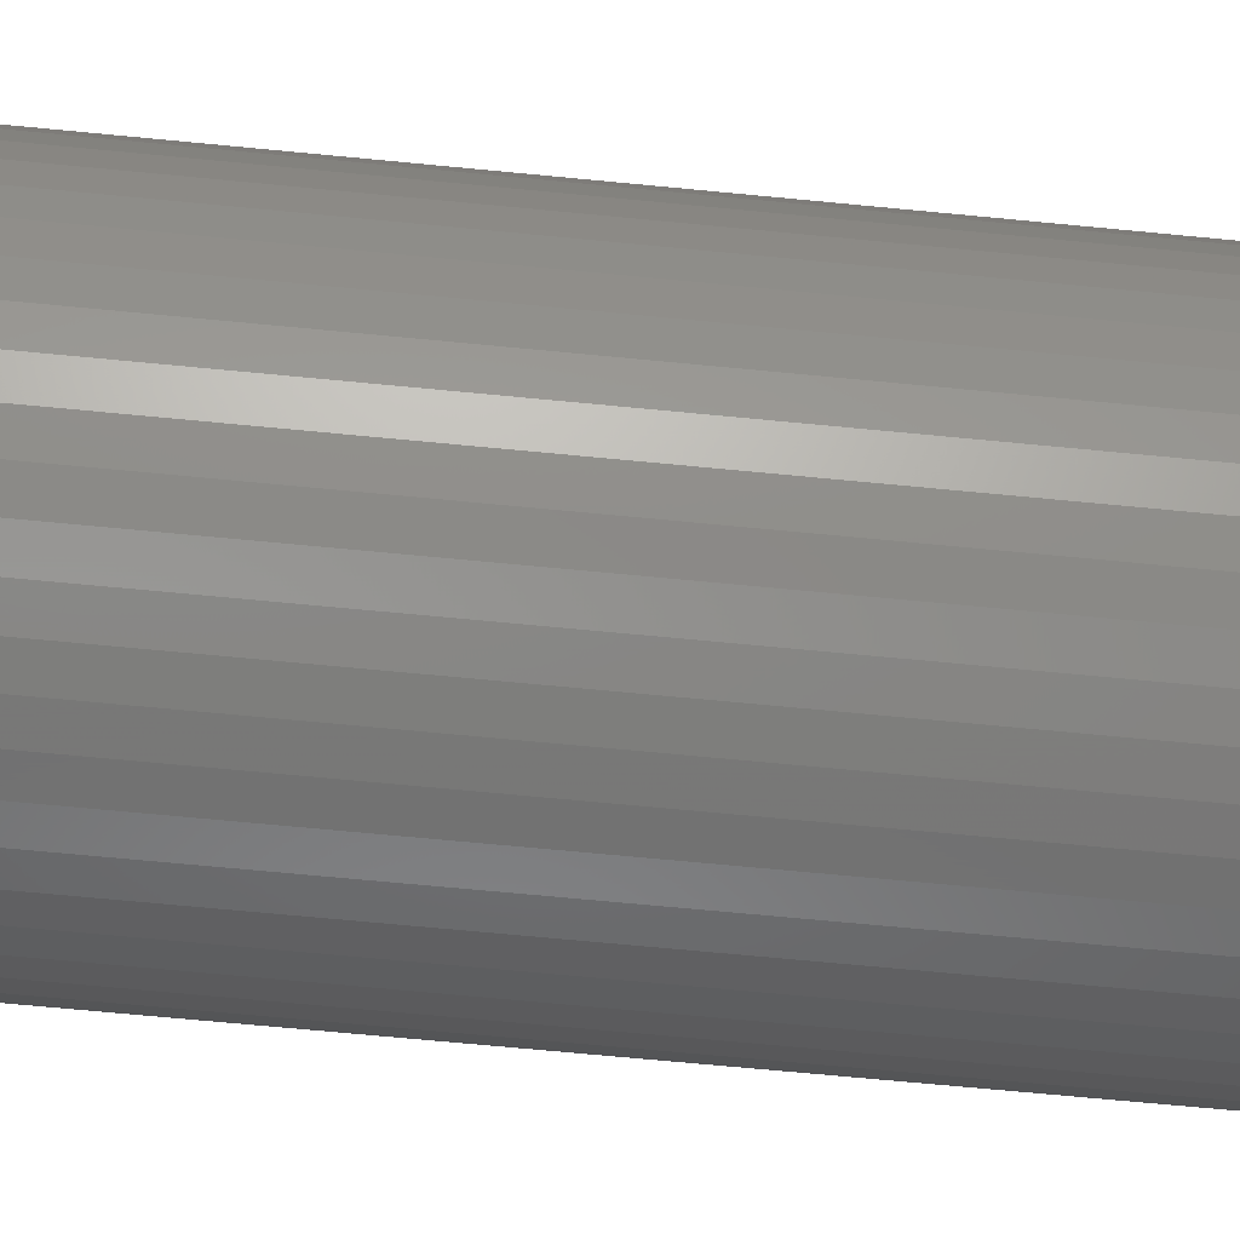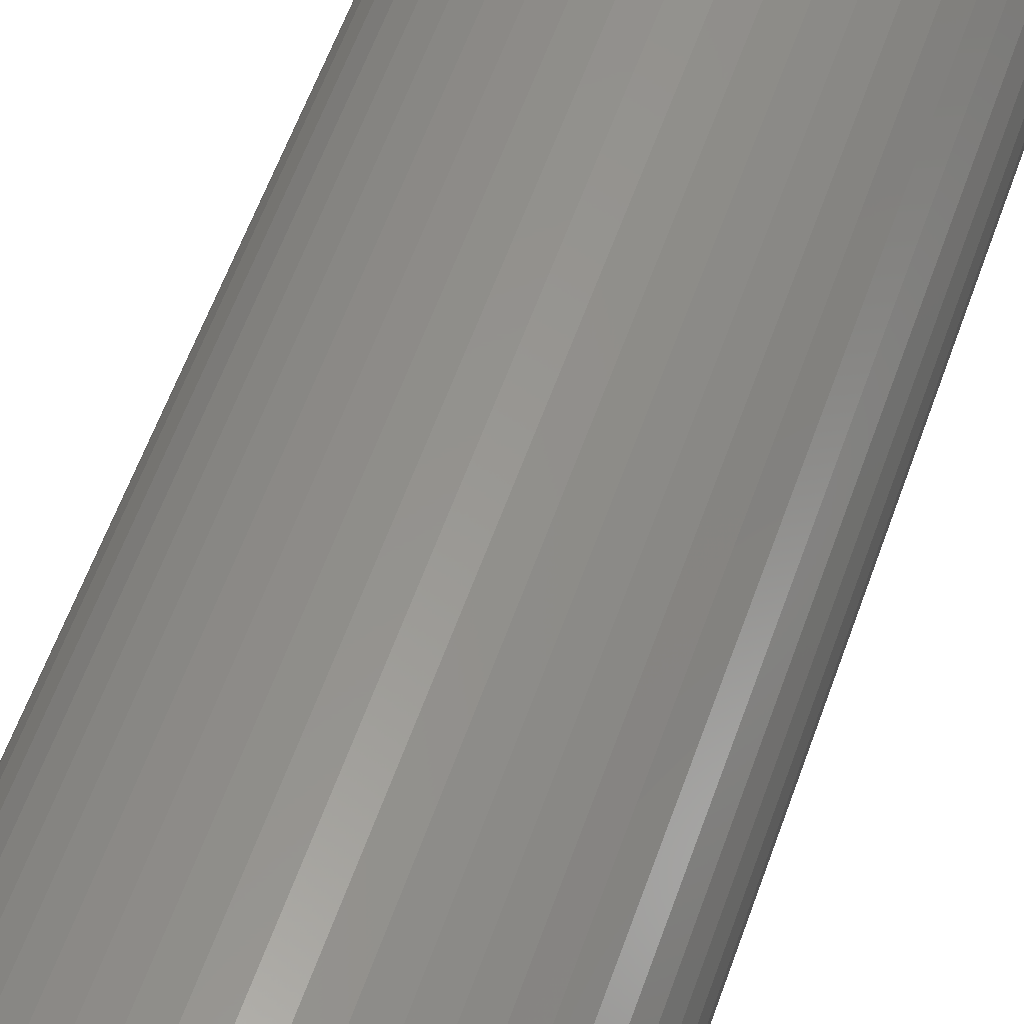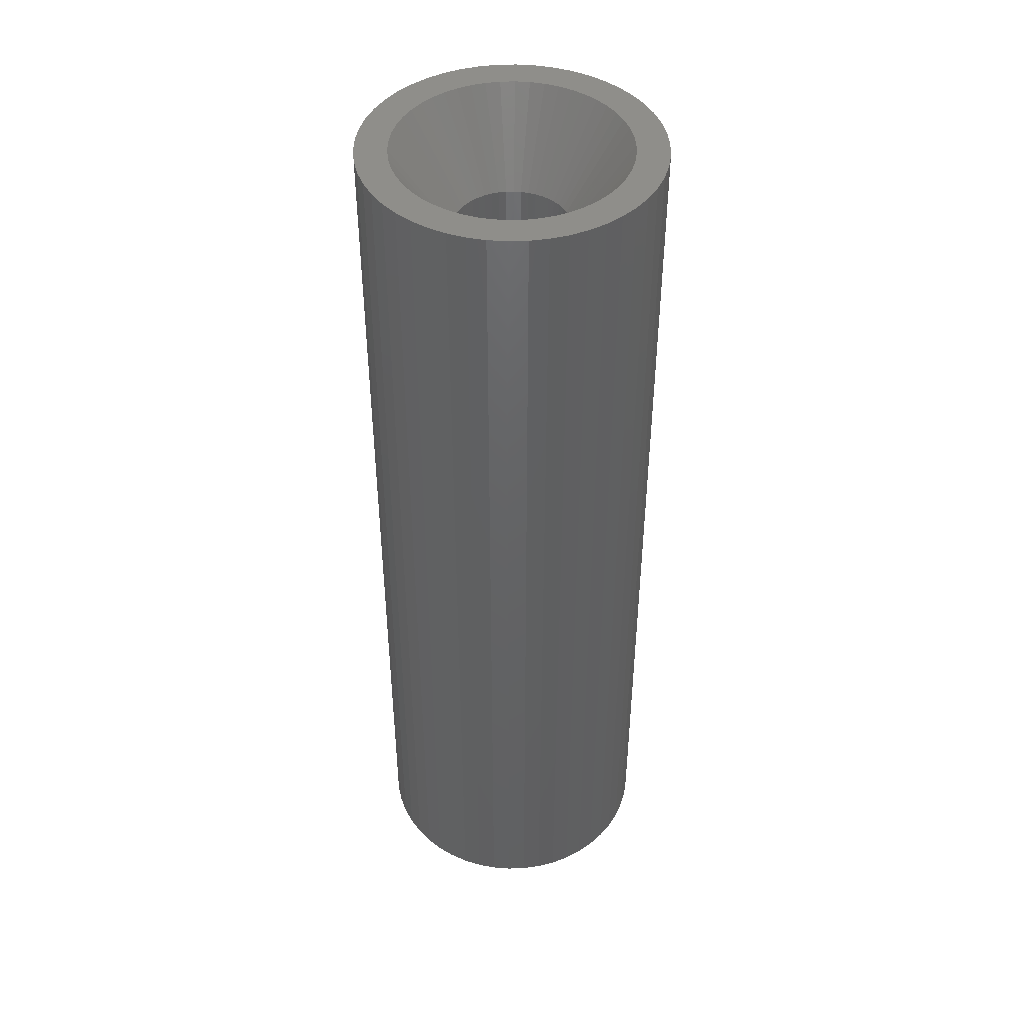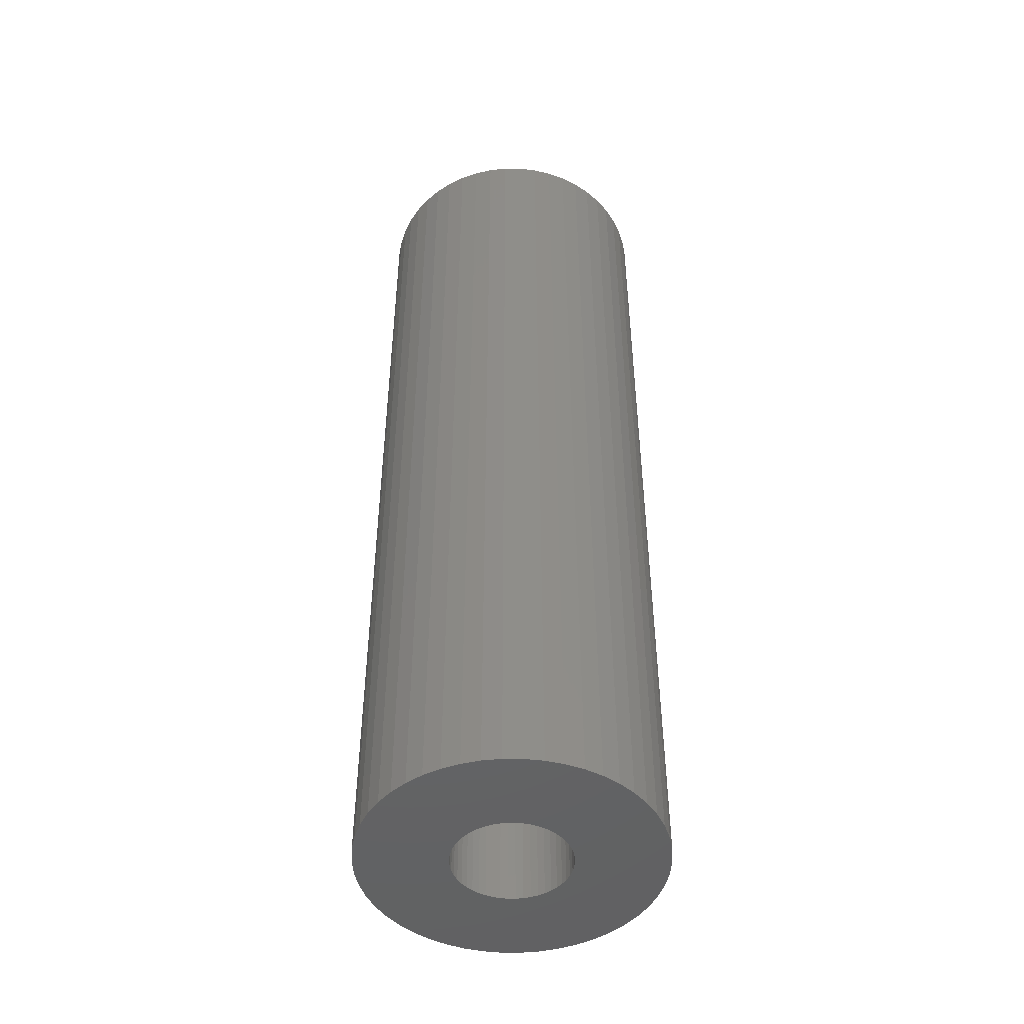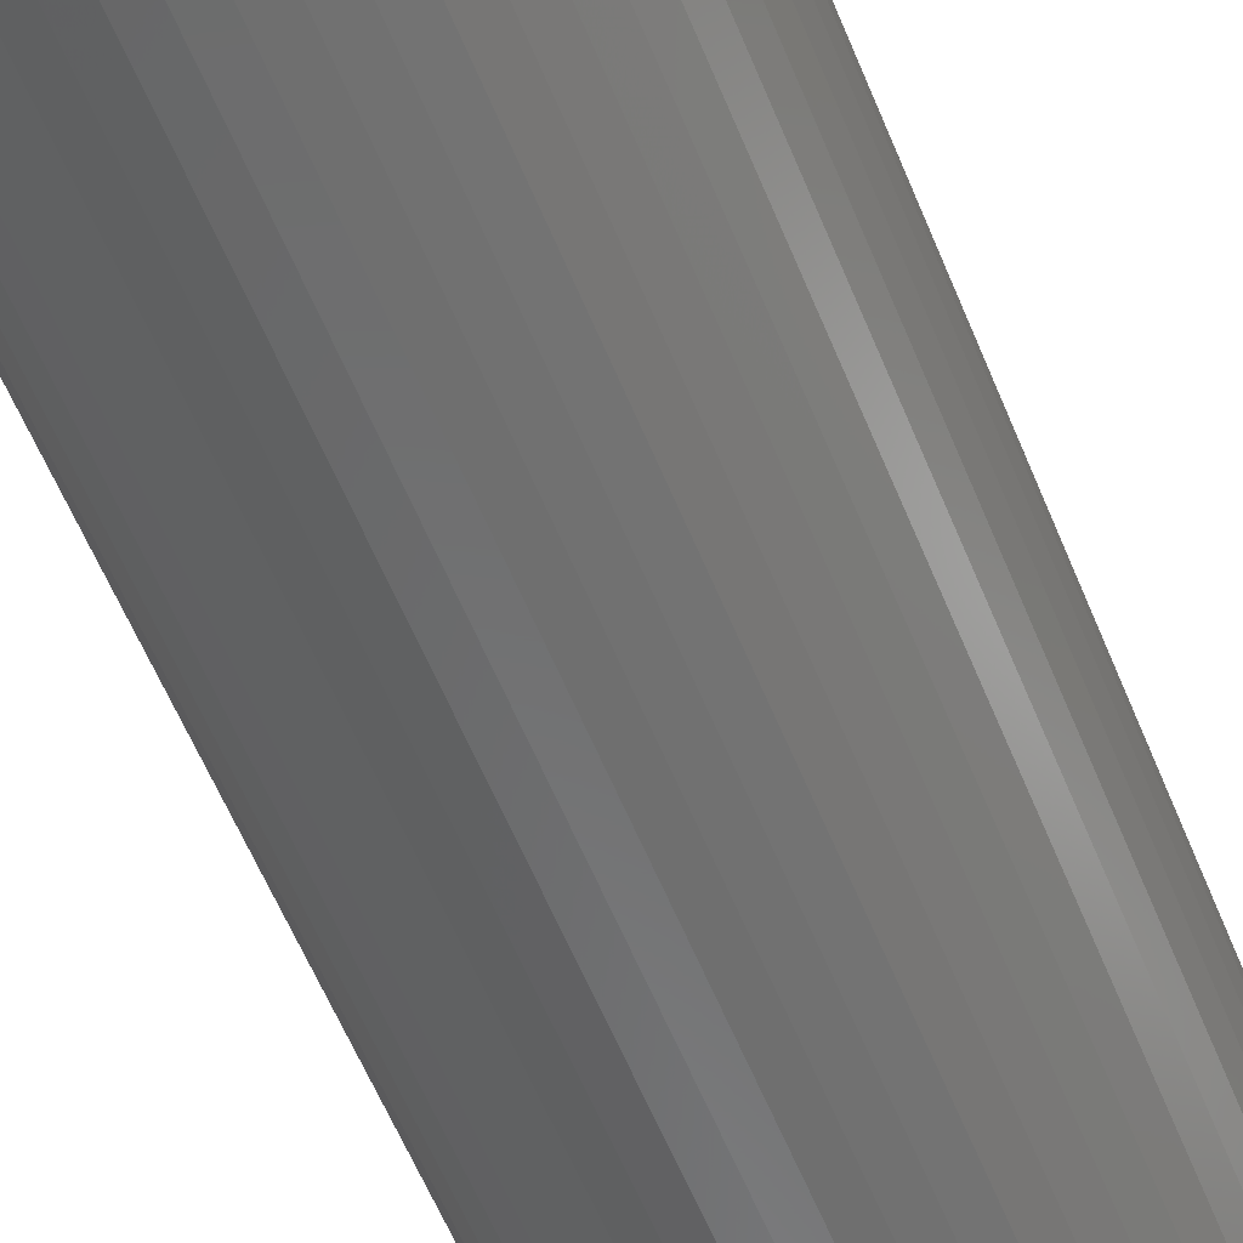
<metadata>
{"format":"stl","ext":"stl","renderer":"f3d","projection":"perspective","resolution":1024,"background":"white","views":[{"elev":-63.1,"azim":84.2,"up":"+Y"},{"elev":56.5,"azim":18.9,"up":"+Y"},{"elev":44.4,"azim":84.3,"up":"+Z"},{"elev":-47.3,"azim":114.9,"up":"+Z"},{"elev":-58.0,"azim":-158.1,"up":"+Y"}]}
</metadata>
<code>
# stl→obj: 250 verts, 500 faces
v 5.5 0 0
v 7 0 0
v 6.945 0.8773 0
v 5.457 0.6893 0
v 6.78 1.741 0
v 6.945 -0.8773 0
v 5.327 1.368 0
v 6.508 2.577 0
v 5.457 -0.6893 0
v 5.114 2.025 0
v 6.134 3.372 0
v 6.78 -1.741 0
v 4.82 2.65 0
v 5.663 4.114 0
v 5.327 -1.368 0
v 6.508 -2.577 0
v 4.45 3.233 0
v 5.103 4.792 0
v 4.009 3.765 0
v 4.462 5.394 0
v 3.506 4.238 0
v 3.751 5.91 0
v 2.947 4.644 0
v 2.98 6.334 0
v 2.342 4.977 0
v 2.163 6.657 0
v 1.7 5.231 0
v 1.312 6.876 0
v 1.031 5.403 0
v 0.4395 6.986 0
v 0.3453 5.489 0
v -0.3453 5.489 0
v -0.4395 6.986 0
v -1.031 5.403 0
v -1.312 6.876 0
v -1.7 5.231 0
v -2.163 6.657 0
v -2.342 4.977 0
v -2.98 6.334 0
v -2.947 4.644 0
v -3.751 5.91 0
v -3.506 4.238 0
v -4.462 5.394 0
v -4.009 3.765 0
v -5.103 4.792 0
v -4.45 3.233 0
v -5.663 4.114 0
v -4.82 2.65 0
v -6.134 3.372 0
v -5.114 2.025 0
v -6.508 2.577 0
v -5.327 1.368 0
v 5.114 -2.025 0
v 6.134 -3.372 0
v 4.82 -2.65 0
v 5.663 -4.114 0
v 4.45 -3.233 0
v 5.103 -4.792 0
v 4.009 -3.765 0
v 4.462 -5.394 0
v 3.506 -4.238 0
v 3.751 -5.91 0
v 2.947 -4.644 0
v 2.98 -6.334 0
v 2.342 -4.977 0
v 2.163 -6.657 0
v 1.7 -5.231 0
v 1.312 -6.876 0
v 1.031 -5.403 0
v 0.4395 -6.986 0
v 0.3453 -5.489 0
v -0.3453 -5.489 0
v -0.4395 -6.986 0
v -1.031 -5.403 0
v -1.312 -6.876 0
v -1.7 -5.231 0
v -2.163 -6.657 0
v -2.342 -4.977 0
v -2.98 -6.334 0
v -2.947 -4.644 0
v -3.751 -5.91 0
v -3.506 -4.238 0
v -4.462 -5.394 0
v -4.009 -3.765 0
v -5.103 -4.792 0
v -4.45 -3.233 0
v -5.663 -4.114 0
v -4.82 -2.65 0
v -6.134 -3.372 0
v -5.114 -2.025 0
v -6.508 -2.577 0
v -5.327 -1.368 0
v -6.78 -1.741 0
v -5.457 -0.6893 0
v -6.945 -0.8773 0
v -5.5 0 0
v -6.78 1.741 0
v -5.457 0.6893 0
v -6.945 0.8773 0
v -7 0 0
v 2.75 0 -45
v 7 0 -45
v 6.945 -0.8773 -45
v 2.728 -0.3447 -45
v 6.78 -1.741 -45
v 6.945 0.8773 -45
v 2.664 -0.6839 -45
v 6.508 -2.577 -45
v 2.728 0.3447 -45
v 2.557 -1.012 -45
v 6.134 -3.372 -45
v 6.78 1.741 -45
v 2.41 -1.325 -45
v 5.663 -4.114 -45
v 2.664 0.6839 -45
v 2.225 -1.616 -45
v 5.103 -4.792 -45
v 6.508 2.577 -45
v 2.005 -1.883 -45
v 4.462 -5.394 -45
v 2.557 1.012 -45
v 1.753 -2.119 -45
v 3.751 -5.91 -45
v 6.134 3.372 -45
v 1.474 -2.322 -45
v 2.98 -6.334 -45
v 2.41 1.325 -45
v 5.663 4.114 -45
v 1.171 -2.488 -45
v 2.163 -6.657 -45
v 0.8498 -2.615 -45
v 1.312 -6.876 -45
v 0.5153 -2.701 -45
v 0.4395 -6.986 -45
v 0.1727 -2.745 -45
v -0.1727 -2.745 -45
v -0.4395 -6.986 -45
v -0.5153 -2.701 -45
v -1.312 -6.876 -45
v -0.8498 -2.615 -45
v -2.163 -6.657 -45
v -1.171 -2.488 -45
v -2.98 -6.334 -45
v -1.474 -2.322 -45
v -3.751 -5.91 -45
v -1.753 -2.119 -45
v -4.462 -5.394 -45
v -2.005 -1.883 -45
v -5.103 -4.792 -45
v -2.225 -1.616 -45
v -5.663 -4.114 -45
v -2.41 -1.325 -45
v 2.225 1.616 -45
v 5.103 4.792 -45
v 2.005 1.883 -45
v 4.462 5.394 -45
v 1.753 2.119 -45
v 3.751 5.91 -45
v 1.474 2.322 -45
v 2.98 6.334 -45
v 1.171 2.488 -45
v 2.163 6.657 -45
v 0.8498 2.615 -45
v 1.312 6.876 -45
v 0.5153 2.701 -45
v 0.4395 6.986 -45
v 0.1727 2.745 -45
v -0.1727 2.745 -45
v -0.4395 6.986 -45
v -0.5153 2.701 -45
v -1.312 6.876 -45
v -0.8498 2.615 -45
v -2.163 6.657 -45
v -1.171 2.488 -45
v -2.98 6.334 -45
v -1.474 2.322 -45
v -3.751 5.91 -45
v -1.753 2.119 -45
v -4.462 5.394 -45
v -2.005 1.883 -45
v -5.103 4.792 -45
v -2.225 1.616 -45
v -5.663 4.114 -45
v -2.41 1.325 -45
v -6.134 3.372 -45
v -2.557 1.012 -45
v -6.508 2.577 -45
v -2.664 0.6839 -45
v -6.78 1.741 -45
v -2.728 0.3447 -45
v -6.945 0.8773 -45
v -2.75 0 -45
v -6.134 -3.372 -45
v -2.557 -1.012 -45
v -6.508 -2.577 -45
v -2.664 -0.6839 -45
v -6.78 -1.741 -45
v -2.728 -0.3447 -45
v -6.945 -0.8773 -45
v -7 0 -45
v 2.75 0 -4.2
v 2.728 0.3447 -4.2
v 1.753 2.119 -4.2
v 1.474 2.322 -4.2
v -0.8498 2.615 -4.2
v -0.5153 2.701 -4.2
v 2.005 -1.883 -4.2
v 2.225 -1.616 -4.2
v -0.8498 -2.615 -4.2
v -2.225 1.616 -4.2
v 2.557 -1.012 -4.2
v 2.664 -0.6839 -4.2
v 2.728 -0.3447 -4.2
v 2.41 -1.325 -4.2
v 0.5153 -2.701 -4.2
v 0.1727 -2.745 -4.2
v 1.474 -2.322 -4.2
v -2.225 -1.616 -4.2
v -2.41 -1.325 -4.2
v -1.753 -2.119 -4.2
v -2.005 -1.883 -4.2
v 0.8498 2.615 -4.2
v 0.5153 2.701 -4.2
v -1.474 2.322 -4.2
v -2.005 1.883 -4.2
v -2.75 0 -4.2
v -2.728 0.3447 -4.2
v 1.171 -2.488 -4.2
v 0.8498 -2.615 -4.2
v -2.728 -0.3447 -4.2
v -2.664 -0.6839 -4.2
v -2.557 -1.012 -4.2
v -0.1727 -2.745 -4.2
v -1.171 -2.488 -4.2
v 2.41 1.325 -4.2
v 2.557 1.012 -4.2
v 2.005 1.883 -4.2
v -0.1727 2.745 -4.2
v -1.753 2.119 -4.2
v 1.753 -2.119 -4.2
v -0.5153 -2.701 -4.2
v -1.474 -2.322 -4.2
v 1.171 2.488 -4.2
v 0.1727 2.745 -4.2
v 2.225 1.616 -4.2
v -1.171 2.488 -4.2
v -2.41 1.325 -4.2
v -2.557 1.012 -4.2
v 2.664 0.6839 -4.2
v -2.664 0.6839 -4.2
f 1 2 3
f 4 3 5
f 2 1 6
f 7 5 8
f 9 6 1
f 10 8 11
f 6 9 12
f 13 11 14
f 15 12 9
f 12 15 16
f 3 4 1
f 5 7 4
f 8 10 7
f 17 14 18
f 11 13 10
f 19 18 20
f 14 17 13
f 18 19 17
f 21 20 22
f 20 21 19
f 23 22 24
f 22 23 21
f 24 25 23
f 26 25 24
f 26 27 25
f 28 27 26
f 28 29 27
f 30 29 28
f 30 31 29
f 30 32 31
f 33 32 30
f 33 34 32
f 35 34 33
f 35 36 34
f 37 36 35
f 37 38 36
f 39 38 37
f 38 39 40
f 41 40 39
f 40 41 42
f 43 42 41
f 42 43 44
f 45 44 43
f 44 45 46
f 47 46 45
f 46 47 48
f 49 48 47
f 48 49 50
f 50 51 52
f 51 50 49
f 53 16 15
f 16 53 54
f 55 54 53
f 54 55 56
f 57 56 55
f 56 57 58
f 59 58 57
f 58 59 60
f 61 60 59
f 60 61 62
f 63 62 61
f 62 63 64
f 65 64 63
f 65 66 64
f 67 66 65
f 67 68 66
f 69 68 67
f 69 70 68
f 71 70 69
f 72 70 71
f 72 73 70
f 74 73 72
f 74 75 73
f 76 75 74
f 76 77 75
f 78 77 76
f 79 78 80
f 78 79 77
f 81 80 82
f 80 81 79
f 83 82 84
f 85 84 86
f 82 83 81
f 87 86 88
f 84 85 83
f 89 88 90
f 91 90 92
f 93 92 94
f 86 87 85
f 95 94 96
f 97 52 51
f 52 97 98
f 88 89 87
f 99 98 97
f 90 91 89
f 98 99 96
f 92 93 91
f 100 96 99
f 94 95 93
f 96 100 95
f 101 102 103
f 104 103 105
f 102 101 106
f 107 105 108
f 109 106 101
f 110 108 111
f 106 109 112
f 113 111 114
f 115 112 109
f 116 114 117
f 112 115 118
f 119 117 120
f 121 118 115
f 122 120 123
f 118 121 124
f 125 123 126
f 127 124 121
f 124 127 128
f 103 104 101
f 105 107 104
f 108 110 107
f 111 113 110
f 114 116 113
f 129 126 130
f 117 119 116
f 120 122 119
f 123 125 122
f 131 130 132
f 126 129 125
f 130 131 129
f 132 133 131
f 134 133 132
f 134 135 133
f 134 136 135
f 137 136 134
f 137 138 136
f 139 138 137
f 138 139 140
f 141 140 139
f 140 141 142
f 143 142 141
f 142 143 144
f 145 144 143
f 144 145 146
f 147 146 145
f 146 147 148
f 149 148 147
f 148 149 150
f 150 151 152
f 151 150 149
f 153 128 127
f 128 153 154
f 155 154 153
f 154 155 156
f 157 156 155
f 156 157 158
f 159 158 157
f 158 159 160
f 161 160 159
f 160 161 162
f 163 162 161
f 162 163 164
f 165 164 163
f 165 166 164
f 167 166 165
f 168 166 167
f 168 169 166
f 170 169 168
f 171 170 172
f 173 172 174
f 170 171 169
f 175 174 176
f 177 176 178
f 179 178 180
f 172 173 171
f 181 180 182
f 183 182 184
f 185 184 186
f 187 186 188
f 189 188 190
f 174 175 173
f 191 190 192
f 193 152 151
f 152 193 194
f 176 177 175
f 195 194 193
f 178 179 177
f 194 195 196
f 180 181 179
f 197 196 195
f 182 183 181
f 196 197 198
f 184 185 183
f 199 198 197
f 186 187 185
f 198 199 192
f 188 189 187
f 200 192 199
f 190 191 189
f 192 200 191
f 1 4 201
f 201 4 202
f 203 21 204
f 205 206 34
f 9 1 201
f 207 57 208
f 57 207 59
f 74 209 76
f 210 46 48
f 211 15 212
f 15 211 53
f 15 9 213
f 214 53 211
f 53 214 55
f 57 55 208
f 215 71 69
f 71 215 216
f 65 63 217
f 218 219 88
f 220 221 82
f 76 209 78
f 222 29 223
f 224 38 40
f 46 225 44
f 225 46 210
f 226 227 98
f 9 201 213
f 65 228 229
f 61 59 207
f 92 230 94
f 231 230 92
f 90 219 232
f 219 90 88
f 82 221 84
f 216 72 71
f 72 216 233
f 209 234 78
f 235 10 13
f 10 235 236
f 19 21 237
f 205 36 38
f 206 32 34
f 32 206 238
f 225 239 42
f 224 40 42
f 227 52 98
f 230 226 94
f 15 213 212
f 55 214 208
f 69 67 229
f 67 65 229
f 69 229 215
f 65 217 228
f 63 61 217
f 61 207 240
f 61 240 217
f 92 232 231
f 232 92 90
f 241 72 233
f 72 241 74
f 80 242 82
f 242 220 82
f 204 25 243
f 238 31 32
f 31 238 244
f 4 7 202
f 13 17 245
f 237 17 19
f 17 237 245
f 205 34 36
f 225 42 44
f 224 246 38
f 246 205 38
f 239 224 42
f 50 247 48
f 247 50 248
f 94 226 96
f 226 98 96
f 86 221 218
f 221 86 84
f 86 218 88
f 241 209 74
f 234 242 78
f 78 242 80
f 23 25 204
f 21 23 204
f 25 27 222
f 27 29 222
f 236 7 10
f 7 236 249
f 202 7 249
f 247 210 48
f 227 250 52
f 52 248 50
f 248 52 250
f 243 25 222
f 223 31 244
f 31 223 29
f 235 13 245
f 237 21 203
f 121 235 127
f 235 121 236
f 127 245 153
f 245 127 235
f 163 243 222
f 243 163 161
f 174 205 246
f 205 174 172
f 248 184 247
f 184 248 186
f 104 201 101
f 201 104 213
f 129 229 228
f 229 129 131
f 157 237 203
f 237 157 155
f 168 244 238
f 244 168 167
f 159 203 204
f 203 159 157
f 226 190 227
f 190 226 192
f 227 188 250
f 188 227 190
f 210 180 225
f 180 210 182
f 176 246 224
f 246 176 174
f 178 224 239
f 224 178 176
f 125 228 217
f 228 125 129
f 119 208 116
f 208 119 207
f 131 215 229
f 215 131 133
f 109 249 115
f 249 109 202
f 115 236 121
f 236 115 249
f 153 237 155
f 237 153 245
f 165 222 223
f 222 165 163
f 167 223 244
f 223 167 165
f 250 186 248
f 186 250 188
f 170 238 206
f 238 170 168
f 172 206 205
f 206 172 170
f 180 239 225
f 239 180 178
f 101 202 109
f 202 101 201
f 230 192 226
f 192 230 198
f 231 198 230
f 198 231 196
f 133 216 215
f 216 133 135
f 161 204 243
f 204 161 159
f 247 182 210
f 182 247 184
f 107 213 104
f 213 107 212
f 110 212 107
f 212 110 211
f 113 211 110
f 211 113 214
f 116 214 113
f 214 116 208
f 135 233 216
f 233 135 136
f 142 242 234
f 242 142 144
f 232 196 231
f 196 232 194
f 221 150 218
f 150 221 148
f 219 194 232
f 194 219 152
f 122 217 240
f 217 122 125
f 146 221 220
f 221 146 148
f 136 241 233
f 241 136 138
f 138 209 241
f 209 138 140
f 144 220 242
f 220 144 146
f 218 152 219
f 152 218 150
f 119 240 207
f 240 119 122
f 140 234 209
f 234 140 142
f 2 106 3
f 106 2 102
f 200 99 191
f 99 200 100
f 166 33 30
f 33 166 169
f 137 70 73
f 70 137 134
f 154 20 18
f 20 154 156
f 179 45 43
f 45 179 181
f 173 39 37
f 39 173 175
f 8 124 11
f 124 8 118
f 3 112 5
f 112 3 106
f 160 26 24
f 26 160 162
f 158 24 22
f 24 158 160
f 187 49 185
f 49 187 51
f 189 51 187
f 51 189 97
f 171 37 35
f 37 171 173
f 5 118 8
f 118 5 112
f 14 154 18
f 154 14 128
f 11 128 14
f 128 11 124
f 162 28 26
f 28 162 164
f 164 30 28
f 30 164 166
f 156 22 20
f 22 156 158
f 185 47 183
f 47 185 49
f 183 45 181
f 45 183 47
f 191 97 189
f 97 191 99
f 175 41 39
f 41 175 177
f 177 43 41
f 43 177 179
f 169 35 33
f 35 169 171
f 6 102 2
f 102 6 103
f 54 108 16
f 108 54 111
f 149 83 85
f 83 149 147
f 193 91 195
f 91 193 89
f 151 89 193
f 89 151 87
f 126 62 64
f 62 126 123
f 16 105 12
f 105 16 108
f 149 87 151
f 87 149 85
f 195 93 197
f 93 195 91
f 120 58 60
f 58 120 117
f 130 64 66
f 64 130 126
f 132 66 68
f 66 132 130
f 134 68 70
f 68 134 132
f 12 103 6
f 103 12 105
f 56 111 54
f 111 56 114
f 58 114 56
f 114 58 117
f 139 73 75
f 73 139 137
f 143 77 79
f 77 143 141
f 141 75 77
f 75 141 139
f 197 95 199
f 95 197 93
f 199 100 200
f 100 199 95
f 123 60 62
f 60 123 120
f 145 79 81
f 79 145 143
f 147 81 83
f 81 147 145

</code>
